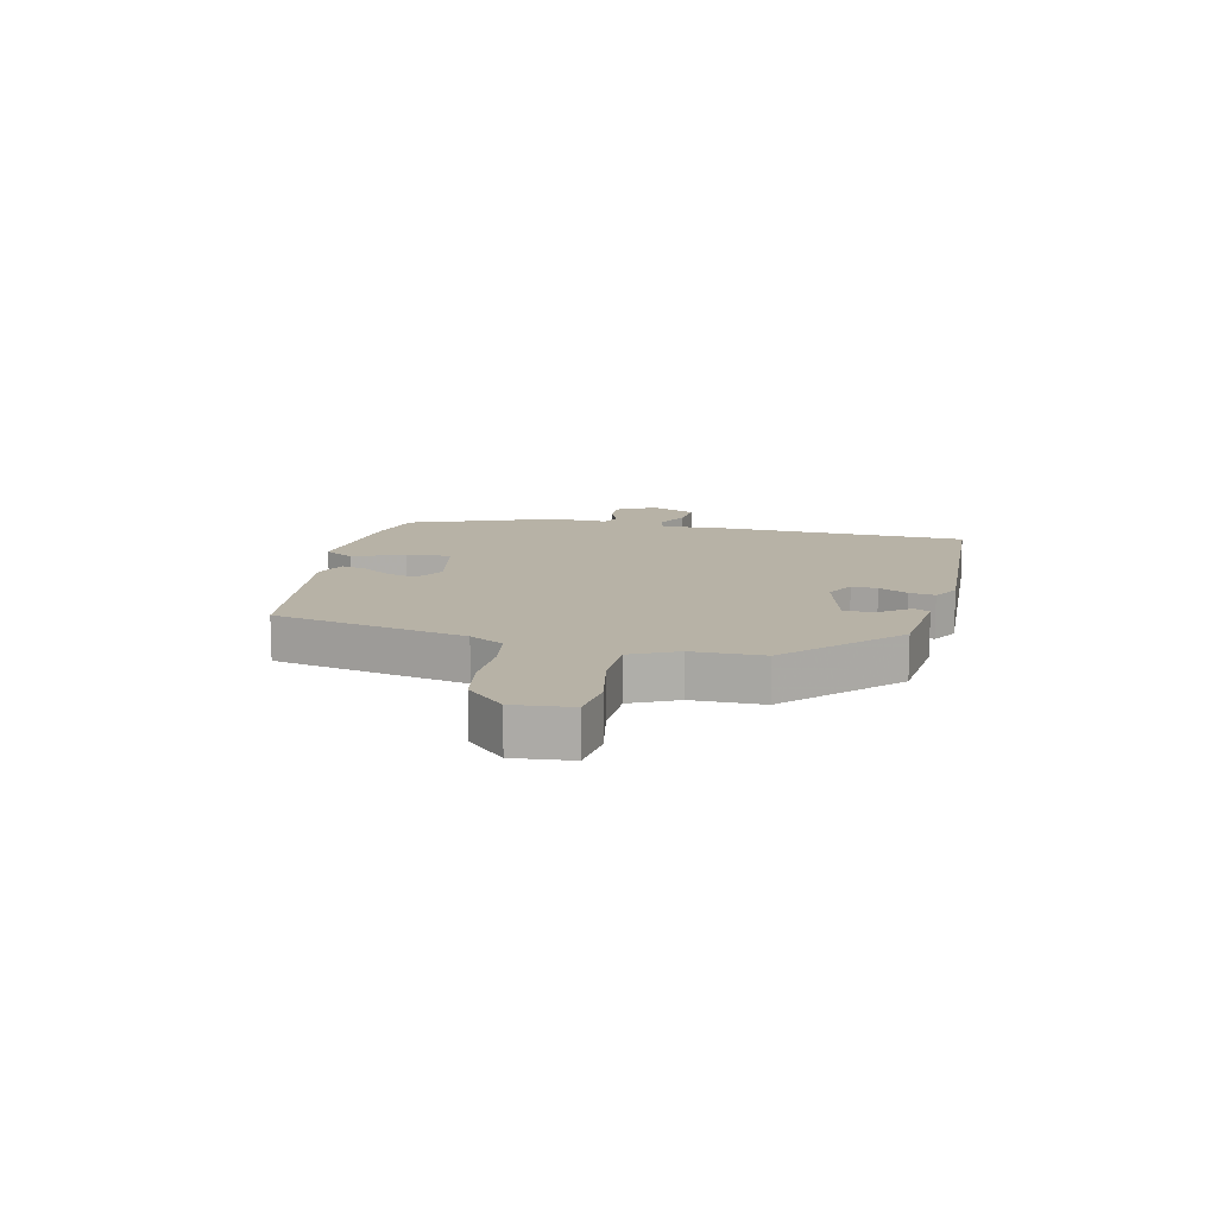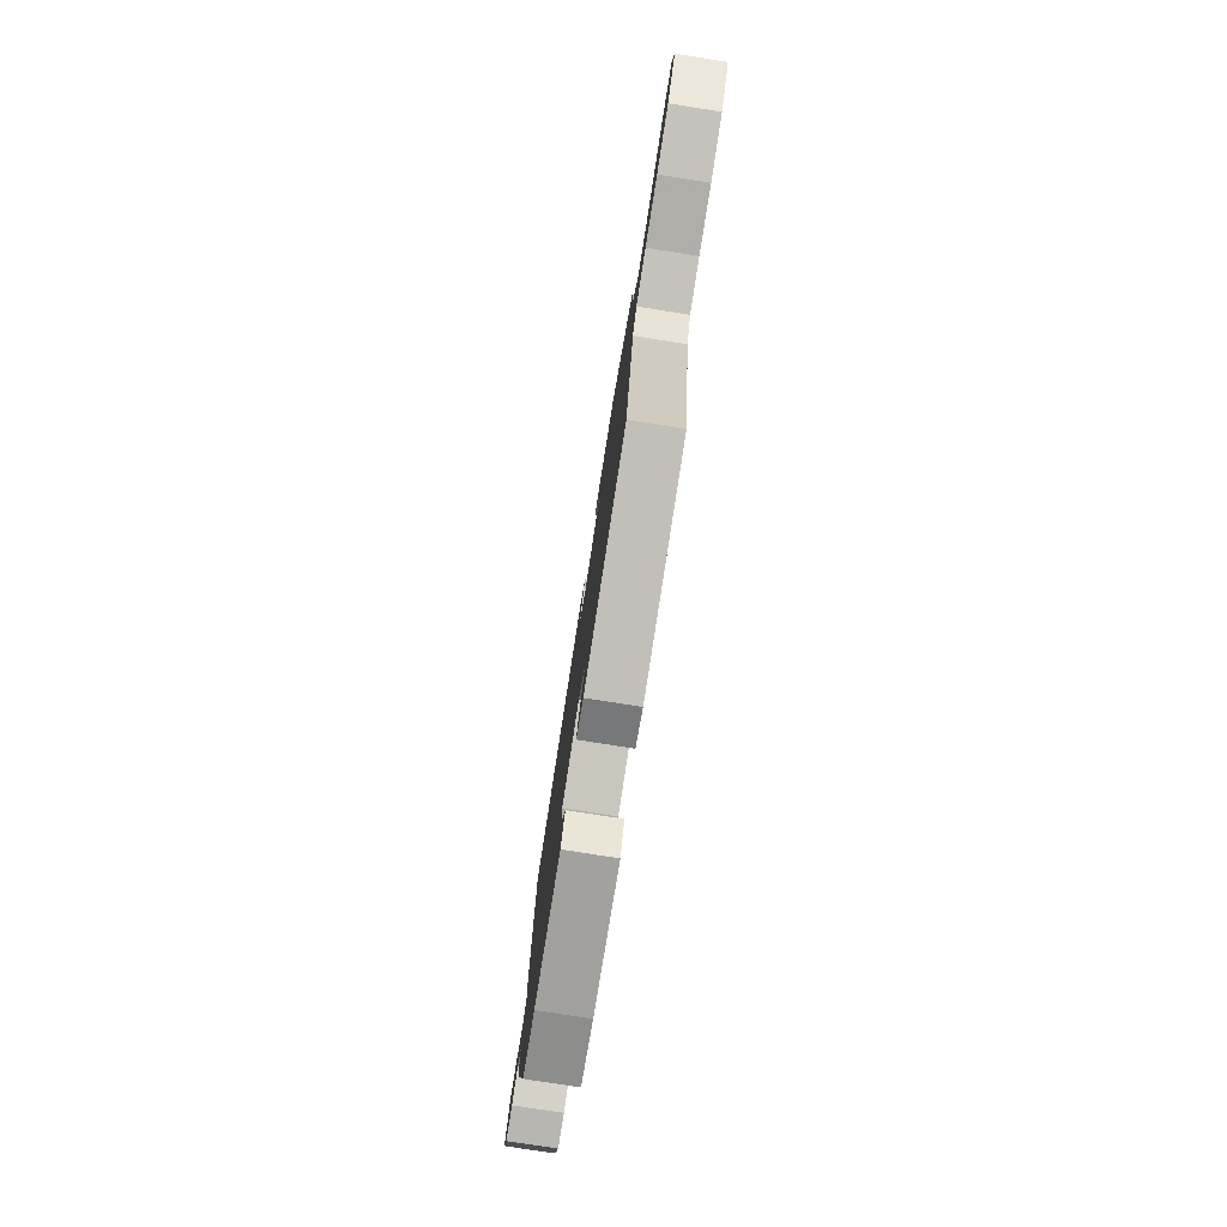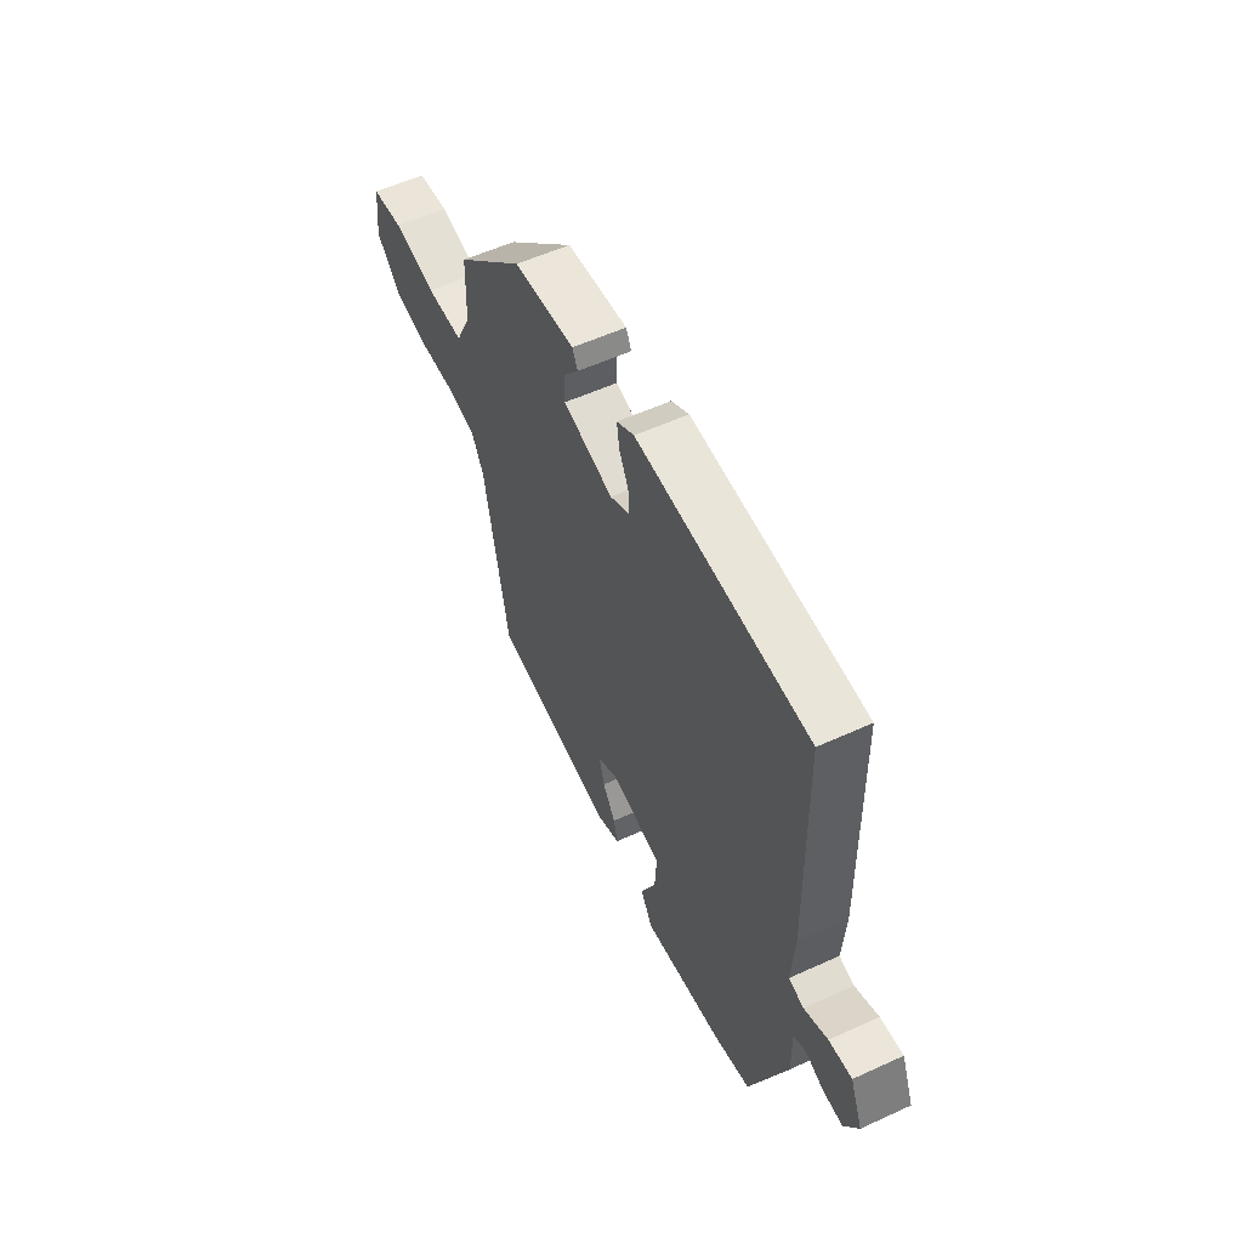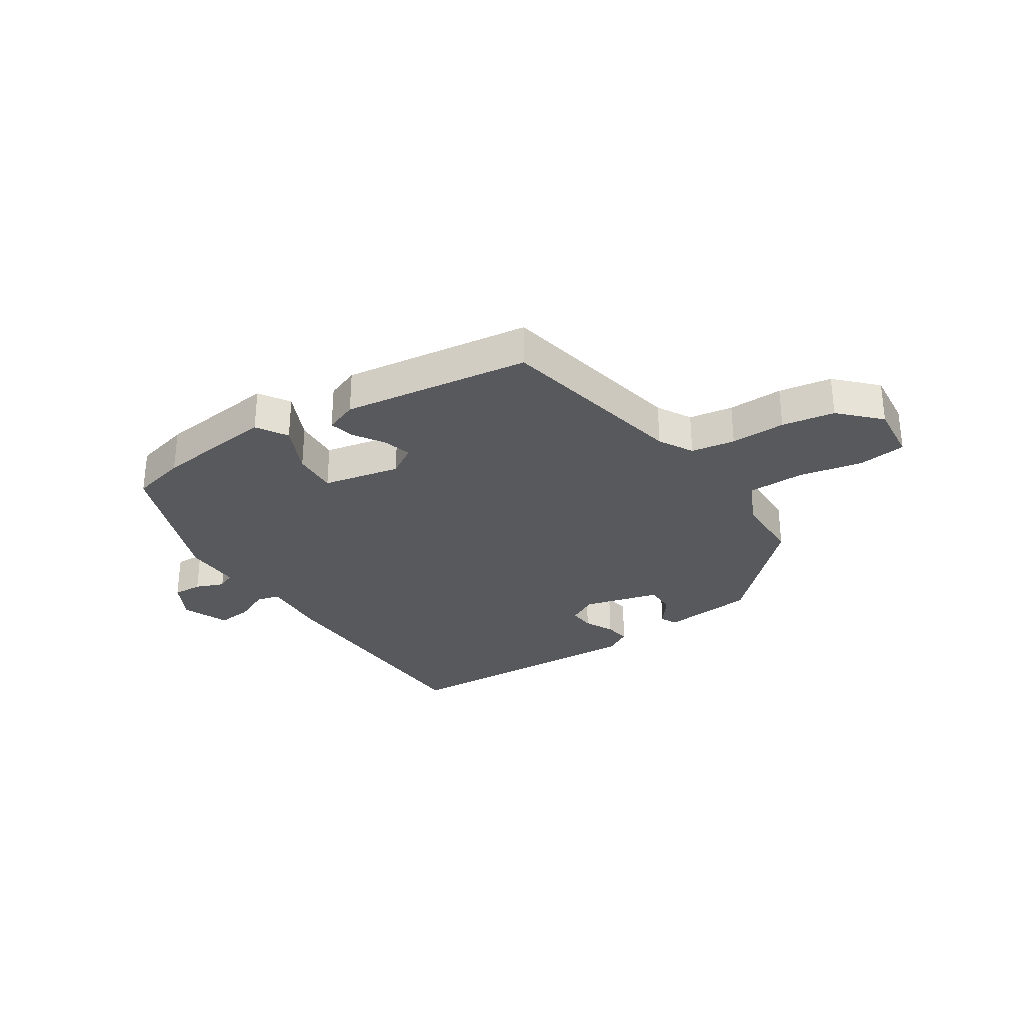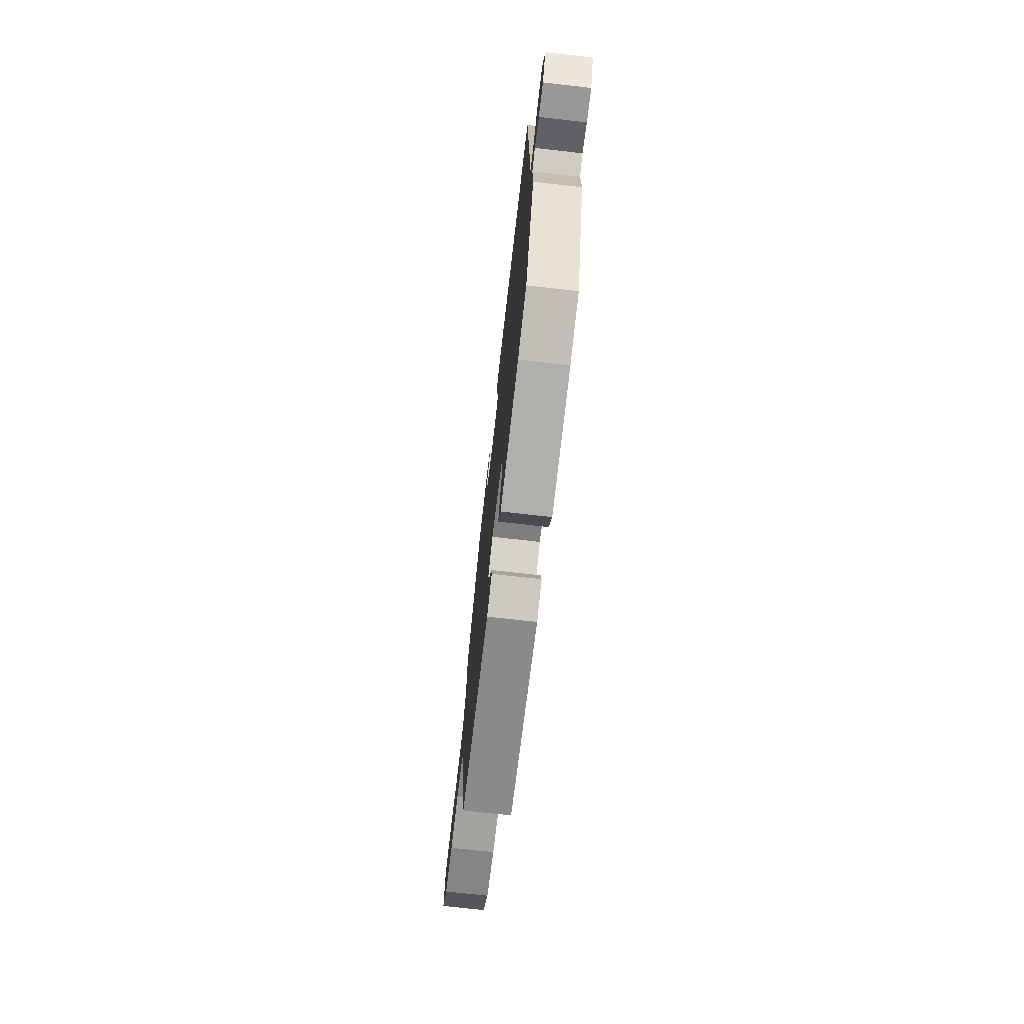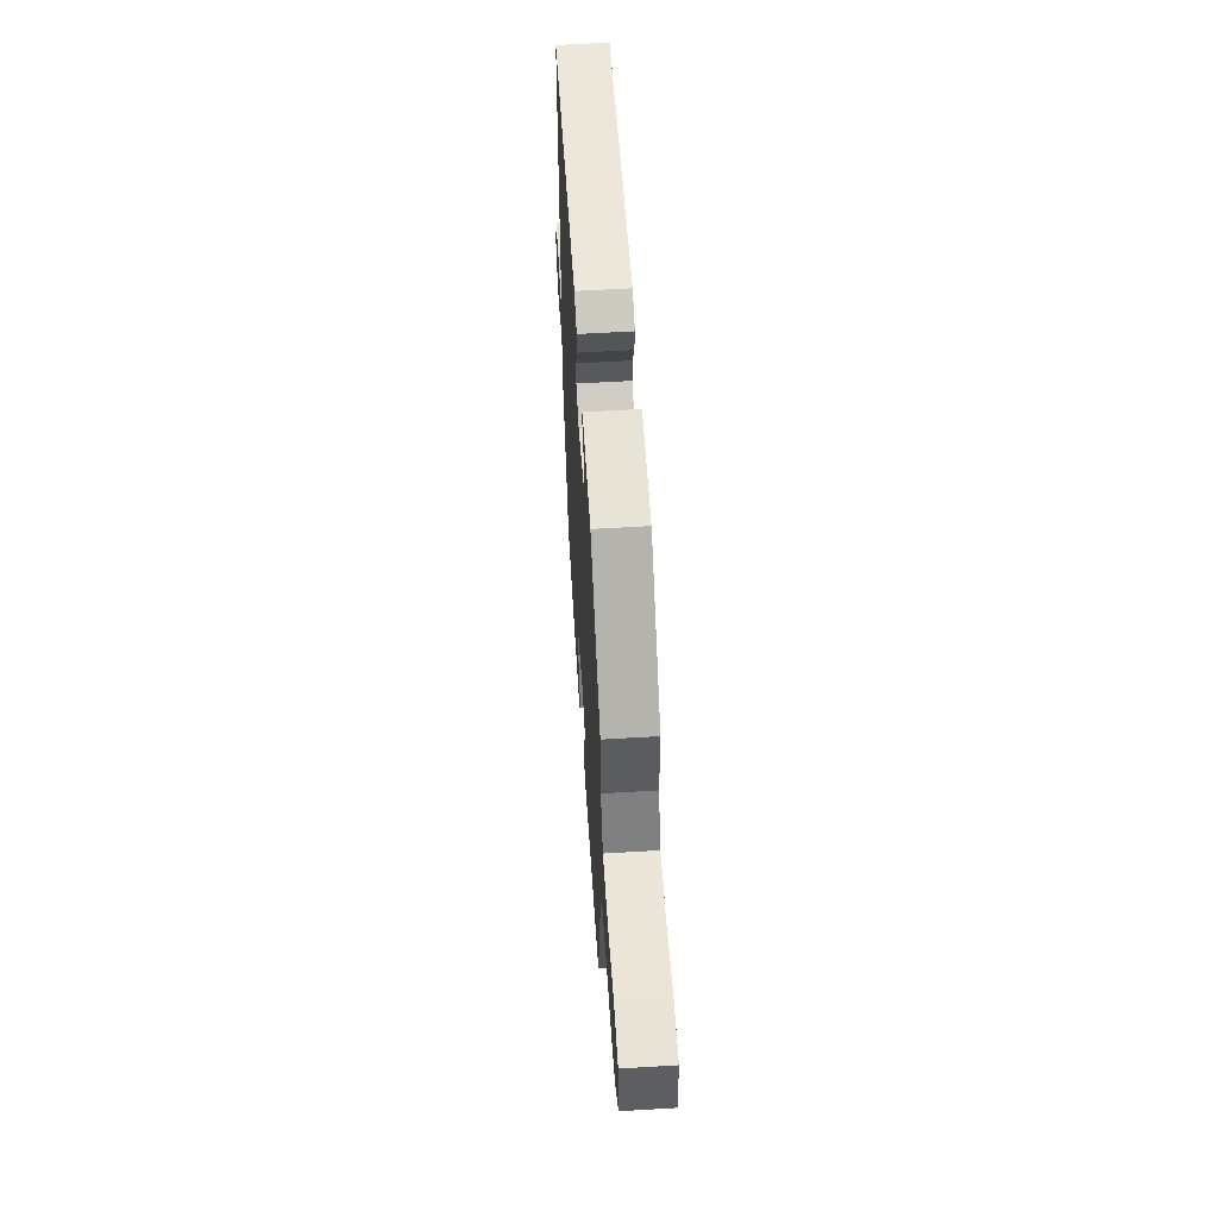
<metadata>
{"format":"obj","ext":"obj","renderer":"f3d","projection":"perspective","resolution":1024,"background":"white","views":[{"elev":12.4,"azim":-76.3,"up":"+Y"},{"elev":-78.1,"azim":-98.9,"up":"+Z"},{"elev":55.8,"azim":64.3,"up":"+Z"},{"elev":-30.1,"azim":-146.2,"up":"+Y"},{"elev":-72.0,"azim":83.5,"up":"+Z"},{"elev":56.6,"azim":-93.6,"up":"+Z"}]}
</metadata>
<code>
v 0.474 0.07 0.493
v 0.482 0.07 0.065
v 0.474 0.07 -0.047
v 0.513 0.07 -0.058
v 0.574 0.07 -0.031
v 0.633 0.07 -0.026
v 0.665 0.07 -0.105
v 0.629 0.07 -0.171
v 0.579 0.07 -0.168
v 0.531 0.07 -0.148
v 0.499 0.07 -0.162
v 0.5 0.07 -0.26
v 0.403 0.07 -0.507
v 0.307 0.07 -0.53
v 0.101 0.07 -0.552
v 0.069 0.07 -0.499
v 0.109 0.07 -0.414
v 0.114 0.07 -0.337
v -0.018 0.07 -0.308
v -0.069 0.07 -0.339
v -0.056 0.07 -0.388
v -0.023 0.07 -0.44
v -0.013 0.07 -0.484
v -0.069 0.07 -0.505
v -0.39 0.07 -0.458
v -0.453 0.07 -0.127
v -0.485 0.07 -0.068
v -0.56 0.07 -0.055
v -0.654 0.07 -0.056
v -0.744 0.07 -0.04
v -0.807 0.07 0.026
v -0.796 0.07 0.125
v -0.715 0.07 0.134
v -0.605 0.07 0.111
v -0.509 0.07 0.111
v -0.47 0.07 0.19
v -0.467 0.07 0.312
v -0.289 0.07 0.483
v -0.131 0.07 0.497
v -0.117 0.07 0.469
v -0.156 0.07 0.419
v -0.157 0.07 0.366
v -0.028 0.07 0.33
v 0.023 0.07 0.356
v 0.02 0.07 0.4
v -0.004 0.07 0.45
v -0.011 0.07 0.494
v 0.034 0.07 0.52
v 0.474 0 0.493
v 0.482 0 0.065
v 0.474 0 -0.047
v 0.513 0 -0.058
v 0.574 0 -0.031
v 0.633 0 -0.026
v 0.665 0 -0.105
v 0.629 0 -0.171
v 0.579 0 -0.168
v 0.531 0 -0.148
v 0.499 0 -0.162
v 0.5 0 -0.26
v 0.403 0 -0.507
v 0.307 0 -0.53
v 0.101 0 -0.552
v 0.069 0 -0.499
v 0.109 0 -0.414
v 0.114 0 -0.337
v -0.018 0 -0.308
v -0.069 0 -0.339
v -0.056 0 -0.388
v -0.023 0 -0.44
v -0.013 0 -0.484
v -0.069 0 -0.505
v -0.39 0 -0.458
v -0.453 0 -0.127
v -0.485 0 -0.068
v -0.56 0 -0.055
v -0.654 0 -0.056
v -0.744 0 -0.04
v -0.807 0 0.026
v -0.796 0 0.125
v -0.715 0 0.134
v -0.605 0 0.111
v -0.509 0 0.111
v -0.47 0 0.19
v -0.467 0 0.312
v -0.289 0 0.483
v -0.131 0 0.497
v -0.117 0 0.469
v -0.156 0 0.419
v -0.157 0 0.366
v -0.028 0 0.33
v 0.023 0 0.356
v 0.02 0 0.4
v -0.004 0 0.45
v -0.011 0 0.494
v 0.034 0 0.52
f 1 2 3
f 48 1 3
f 47 48 3
f 46 47 3
f 45 46 3
f 44 45 3
f 43 44 3
f 42 43 3
f 39 40 41
f 38 39 41
f 37 38 41
f 36 37 41
f 35 36 41 42
f 32 33 34
f 31 32 34
f 30 31 34
f 29 30 34
f 28 29 34
f 27 28 34 35
f 35 42 3
f 27 35 3
f 26 27 3
f 24 25 26
f 23 24 26
f 22 23 26
f 21 22 26
f 15 16 17
f 14 15 17
f 13 14 17
f 12 13 17
f 11 12 17
f 11 17 18
f 8 9 10
f 7 8 10
f 6 7 10
f 5 6 10
f 4 5 10
f 4 10 11
f 11 18 19
f 4 11 19
f 3 4 19
f 20 21 26
f 19 20 26
f 3 19 26
f 51 50 49
f 51 49 96
f 51 96 95
f 51 95 94
f 51 94 93
f 51 93 92
f 51 92 91
f 51 91 90
f 89 88 87
f 89 87 86
f 89 86 85
f 89 85 84
f 90 89 84 83
f 82 81 80
f 82 80 79
f 82 79 78
f 82 78 77
f 82 77 76
f 83 82 76 75
f 51 90 83
f 51 83 75
f 51 75 74
f 74 73 72
f 74 72 71
f 74 71 70
f 74 70 69
f 65 64 63
f 65 63 62
f 65 62 61
f 65 61 60
f 65 60 59
f 66 65 59
f 58 57 56
f 58 56 55
f 58 55 54
f 58 54 53
f 58 53 52
f 59 58 52
f 67 66 59
f 67 59 52
f 67 52 51
f 74 69 68
f 74 68 67
f 74 67 51
f 1 49 50 2
f 2 50 51 3
f 3 51 52 4
f 4 52 53 5
f 5 53 54 6
f 6 54 55 7
f 7 55 56 8
f 8 56 57 9
f 9 57 58 10
f 10 58 59 11
f 11 59 60 12
f 12 60 61 13
f 13 61 62 14
f 14 62 63 15
f 15 63 64 16
f 16 64 65 17
f 17 65 66 18
f 18 66 67 19
f 19 67 68 20
f 20 68 69 21
f 21 69 70 22
f 22 70 71 23
f 23 71 72 24
f 24 72 73 25
f 25 73 74 26
f 26 74 75 27
f 27 75 76 28
f 28 76 77 29
f 29 77 78 30
f 30 78 79 31
f 31 79 80 32
f 32 80 81 33
f 33 81 82 34
f 34 82 83 35
f 35 83 84 36
f 36 84 85 37
f 37 85 86 38
f 38 86 87 39
f 39 87 88 40
f 40 88 89 41
f 41 89 90 42
f 42 90 91 43
f 43 91 92 44
f 44 92 93 45
f 45 93 94 46
f 46 94 95 47
f 47 95 96 48
f 48 96 49 1

</code>
